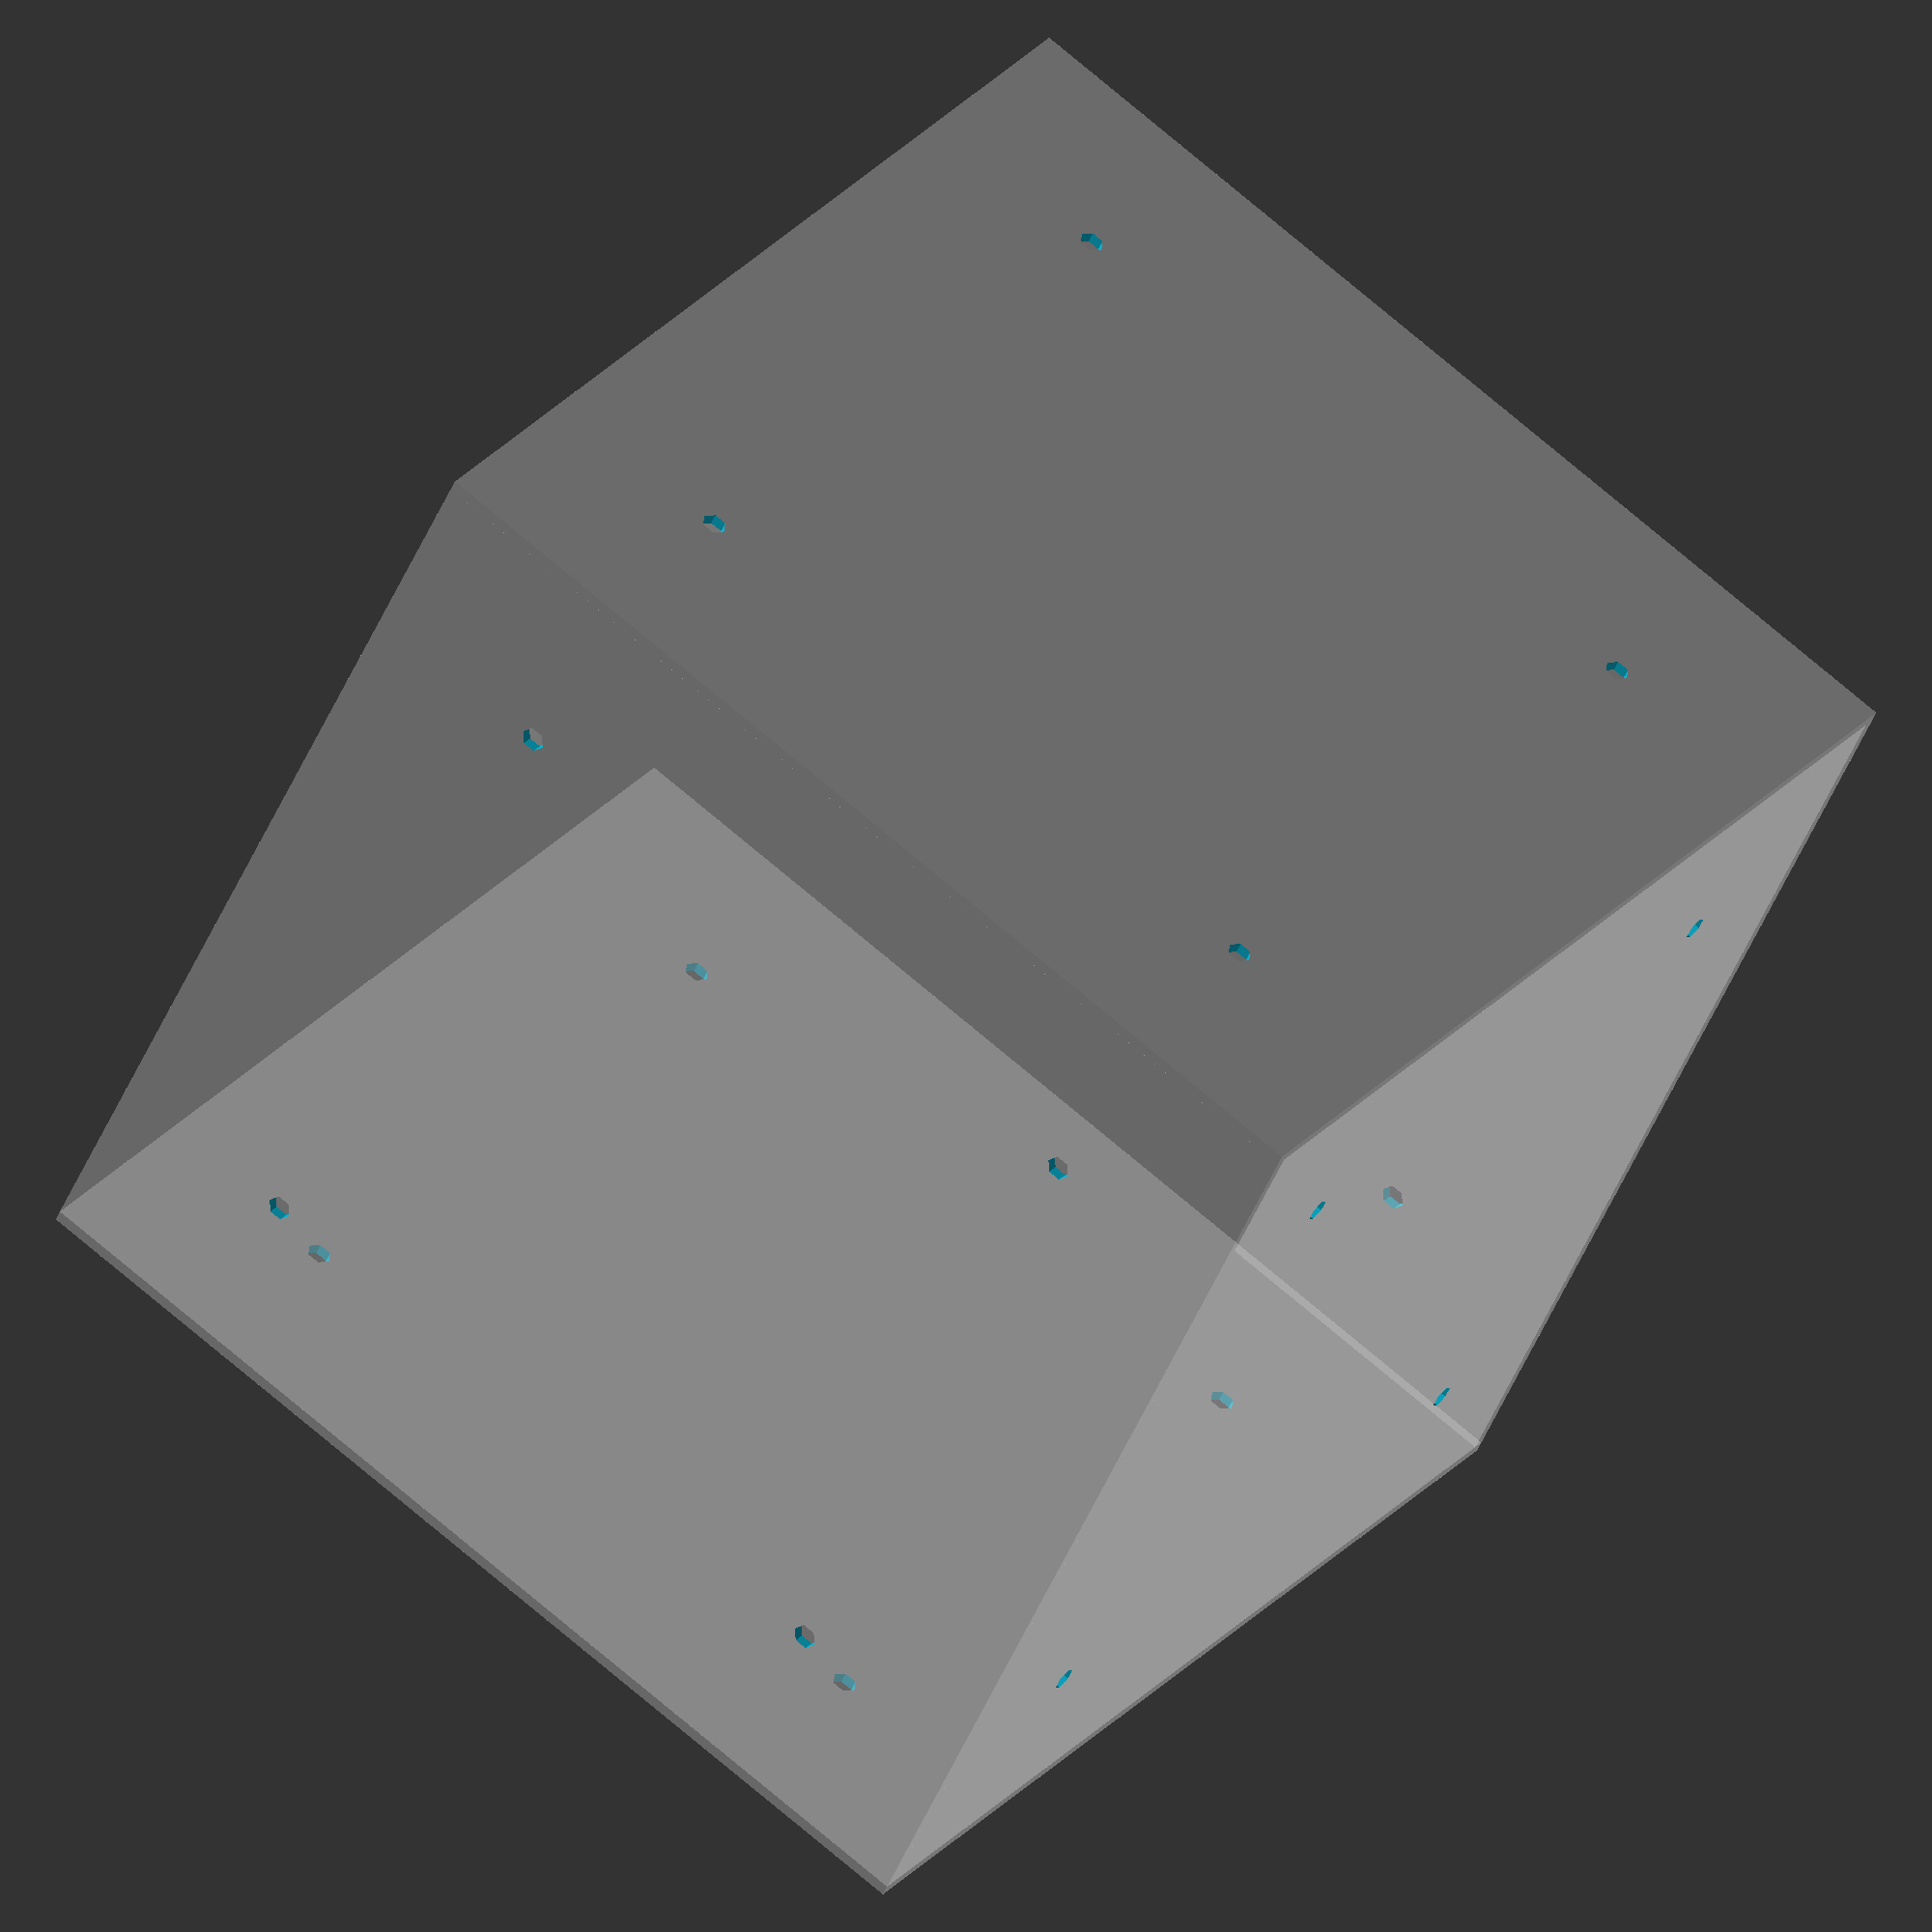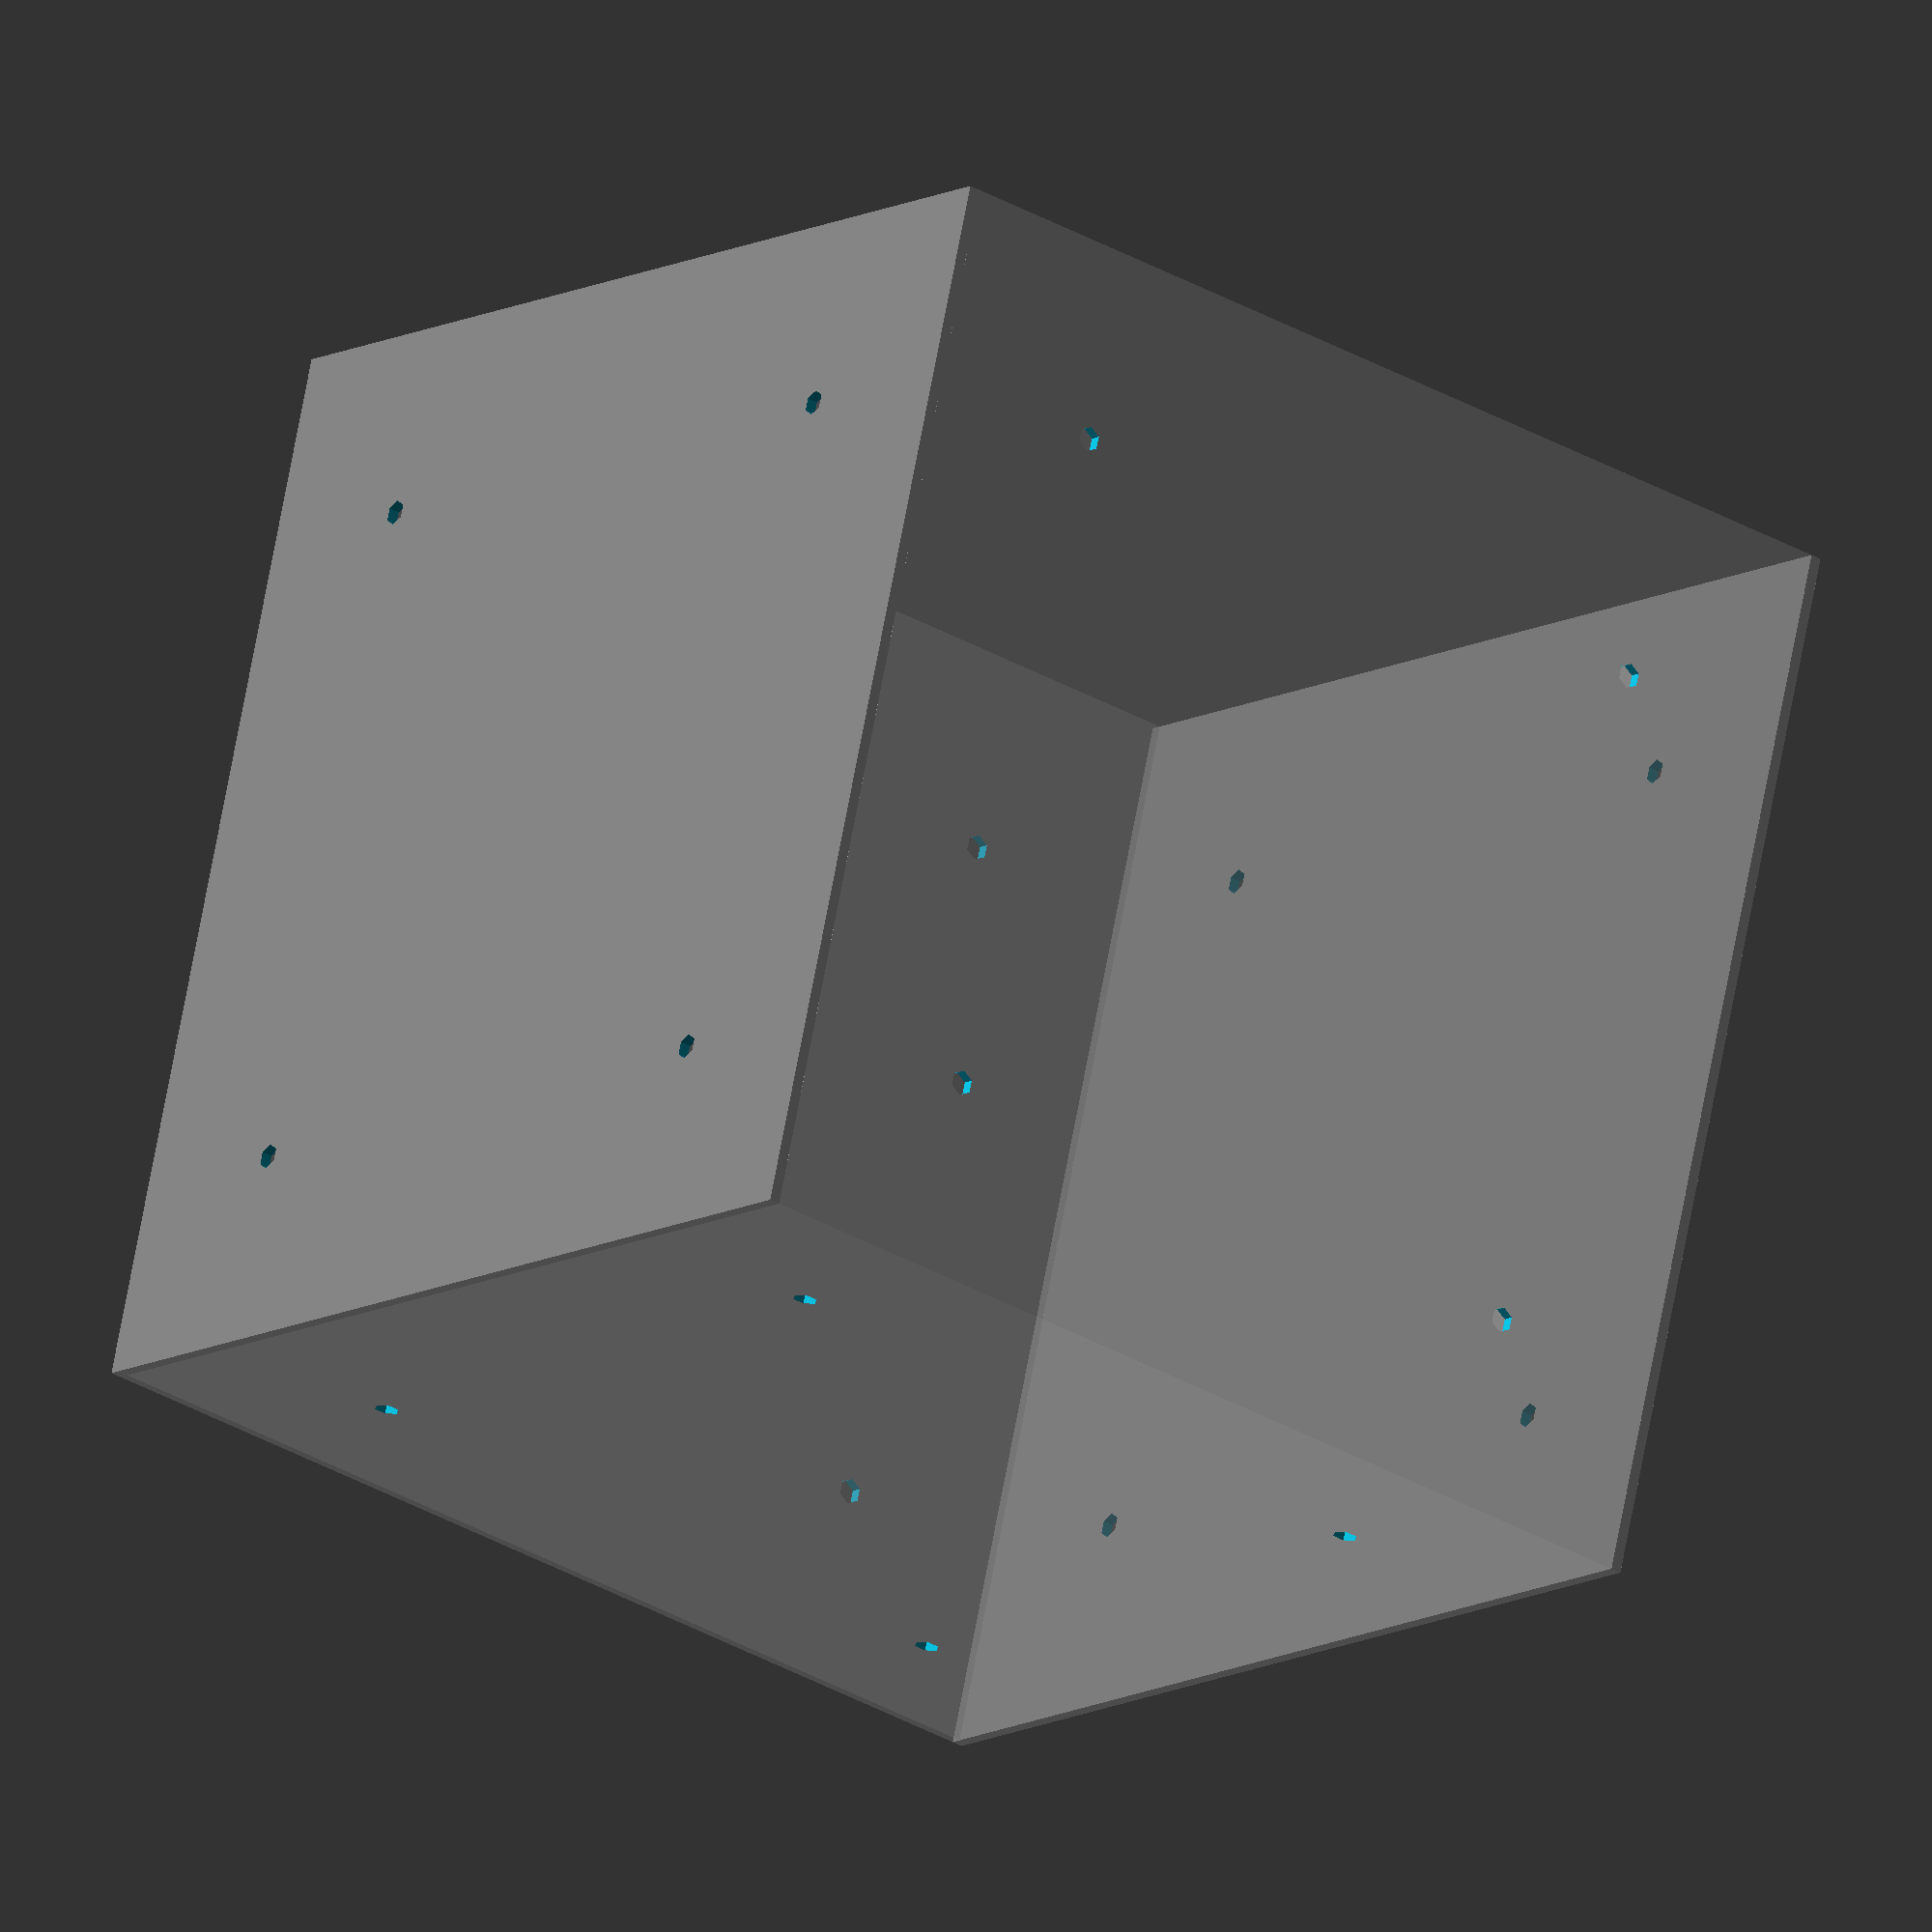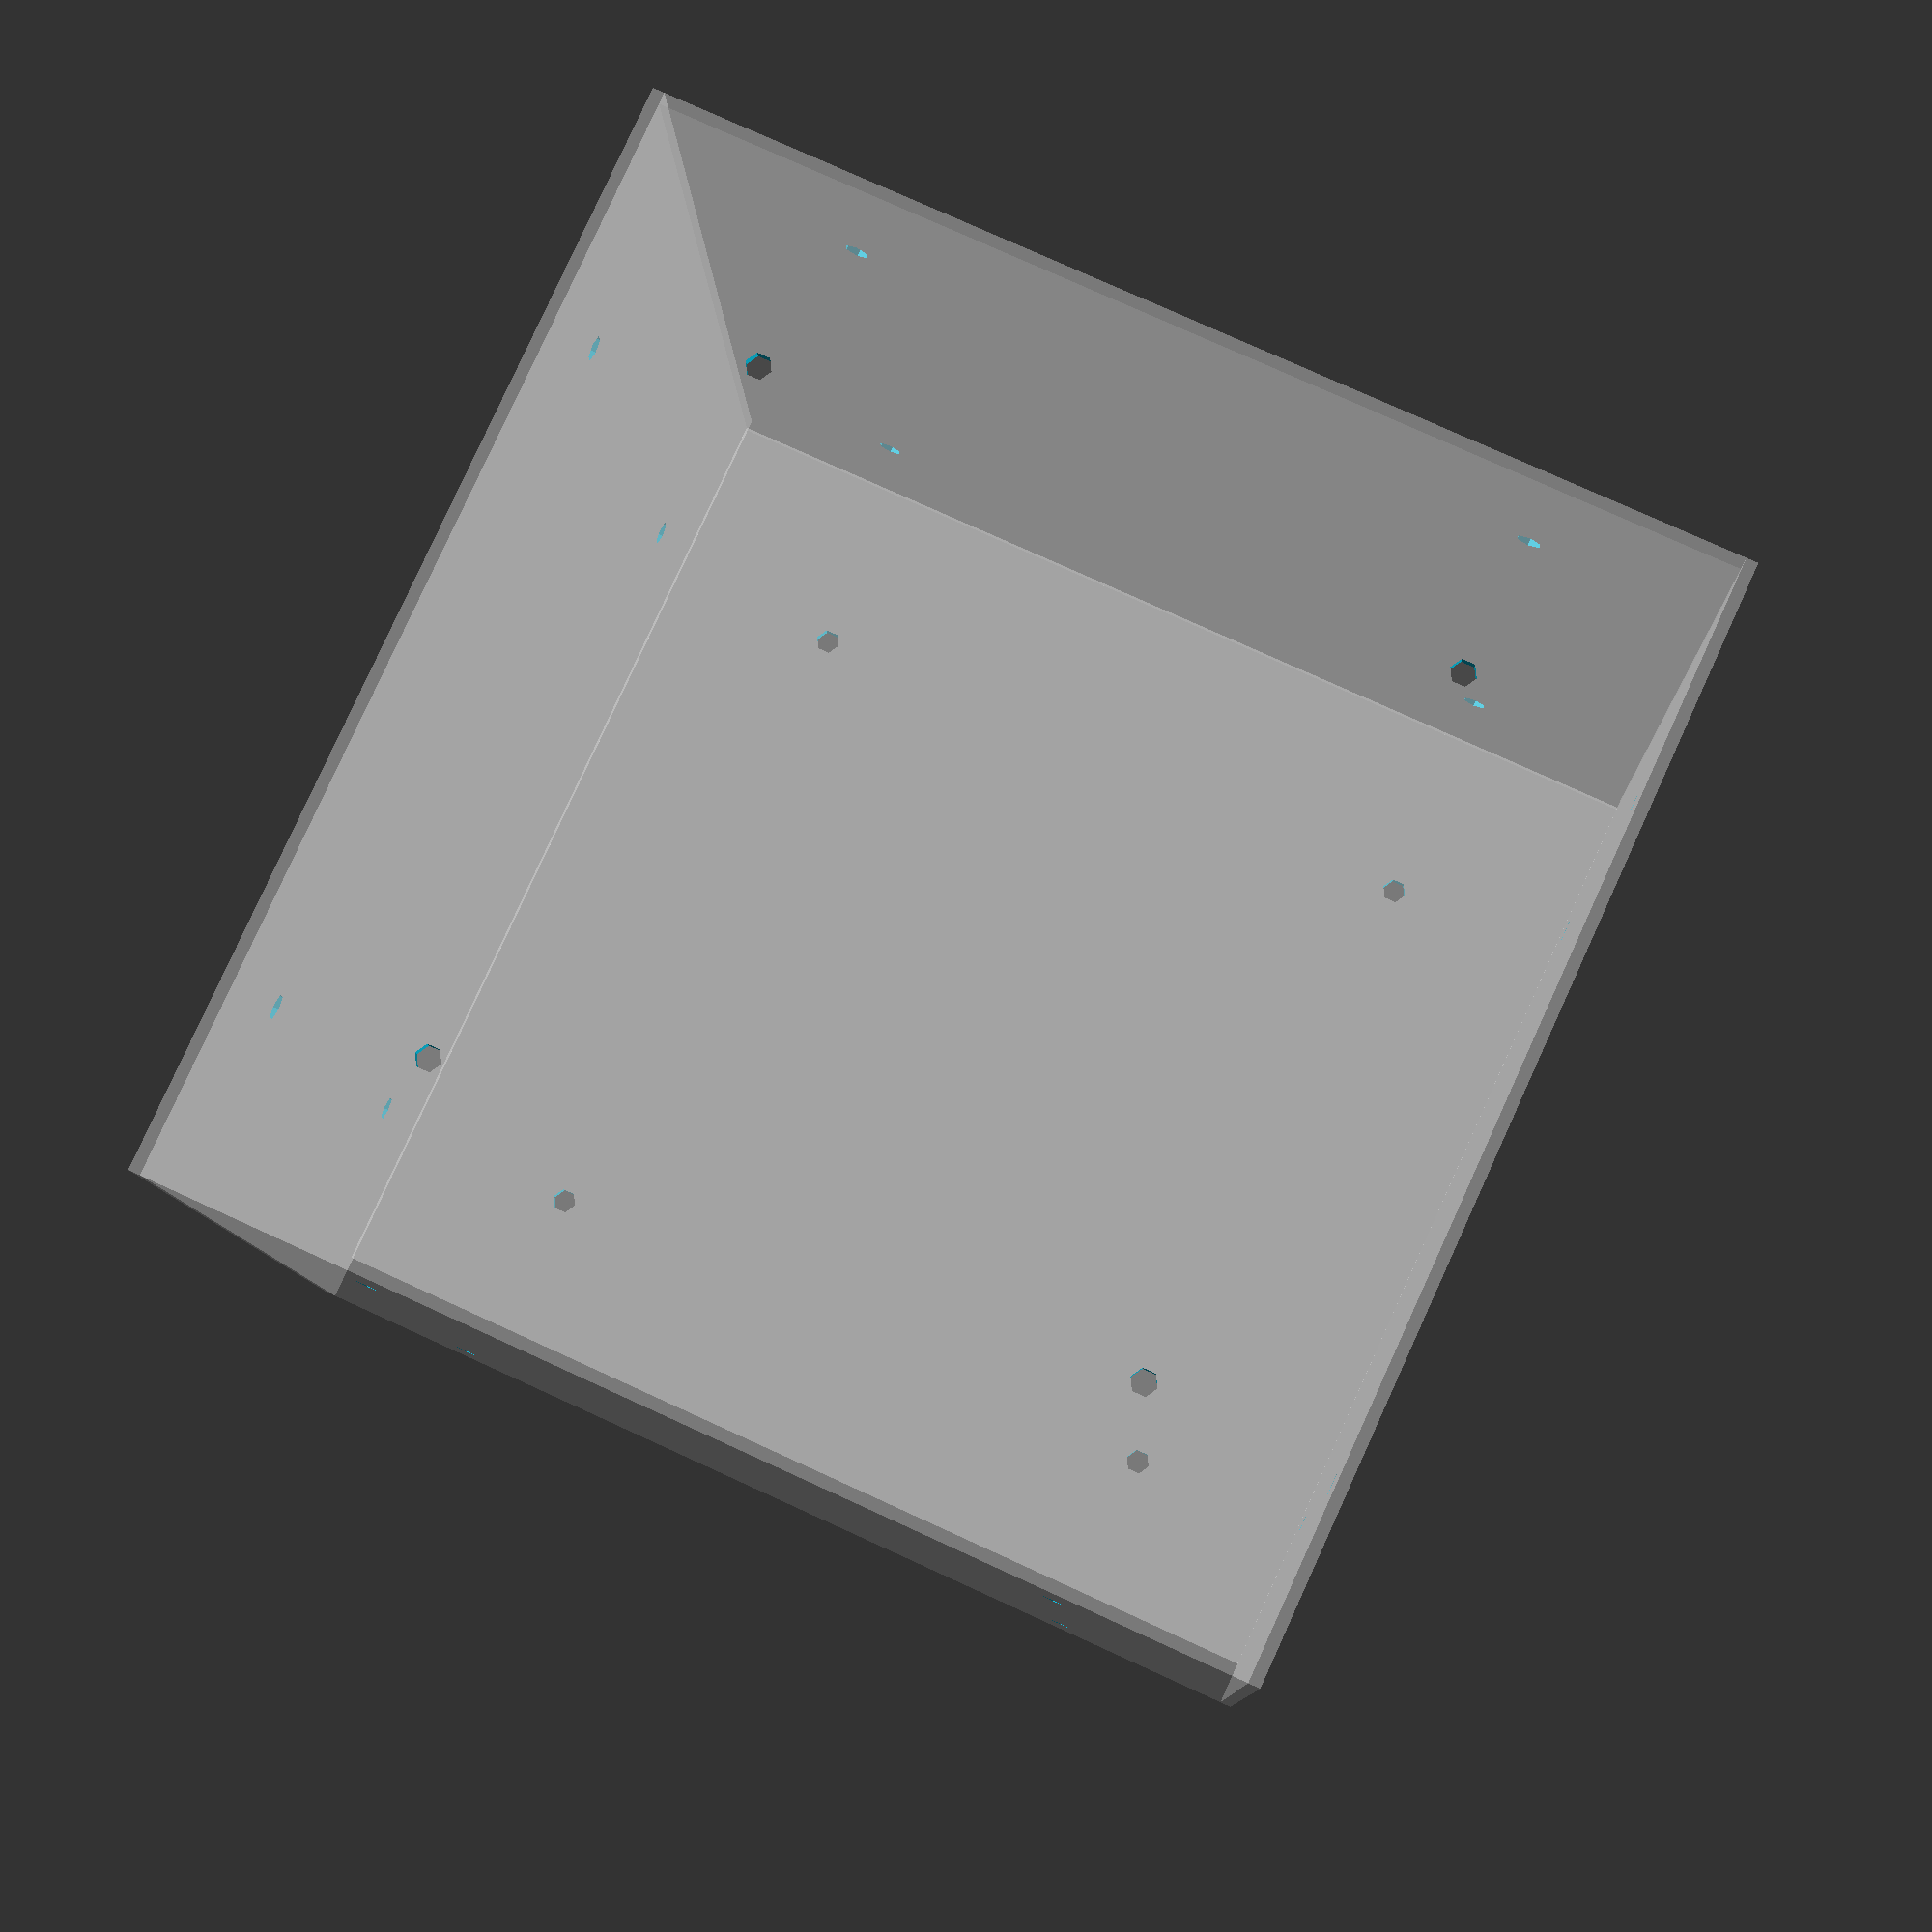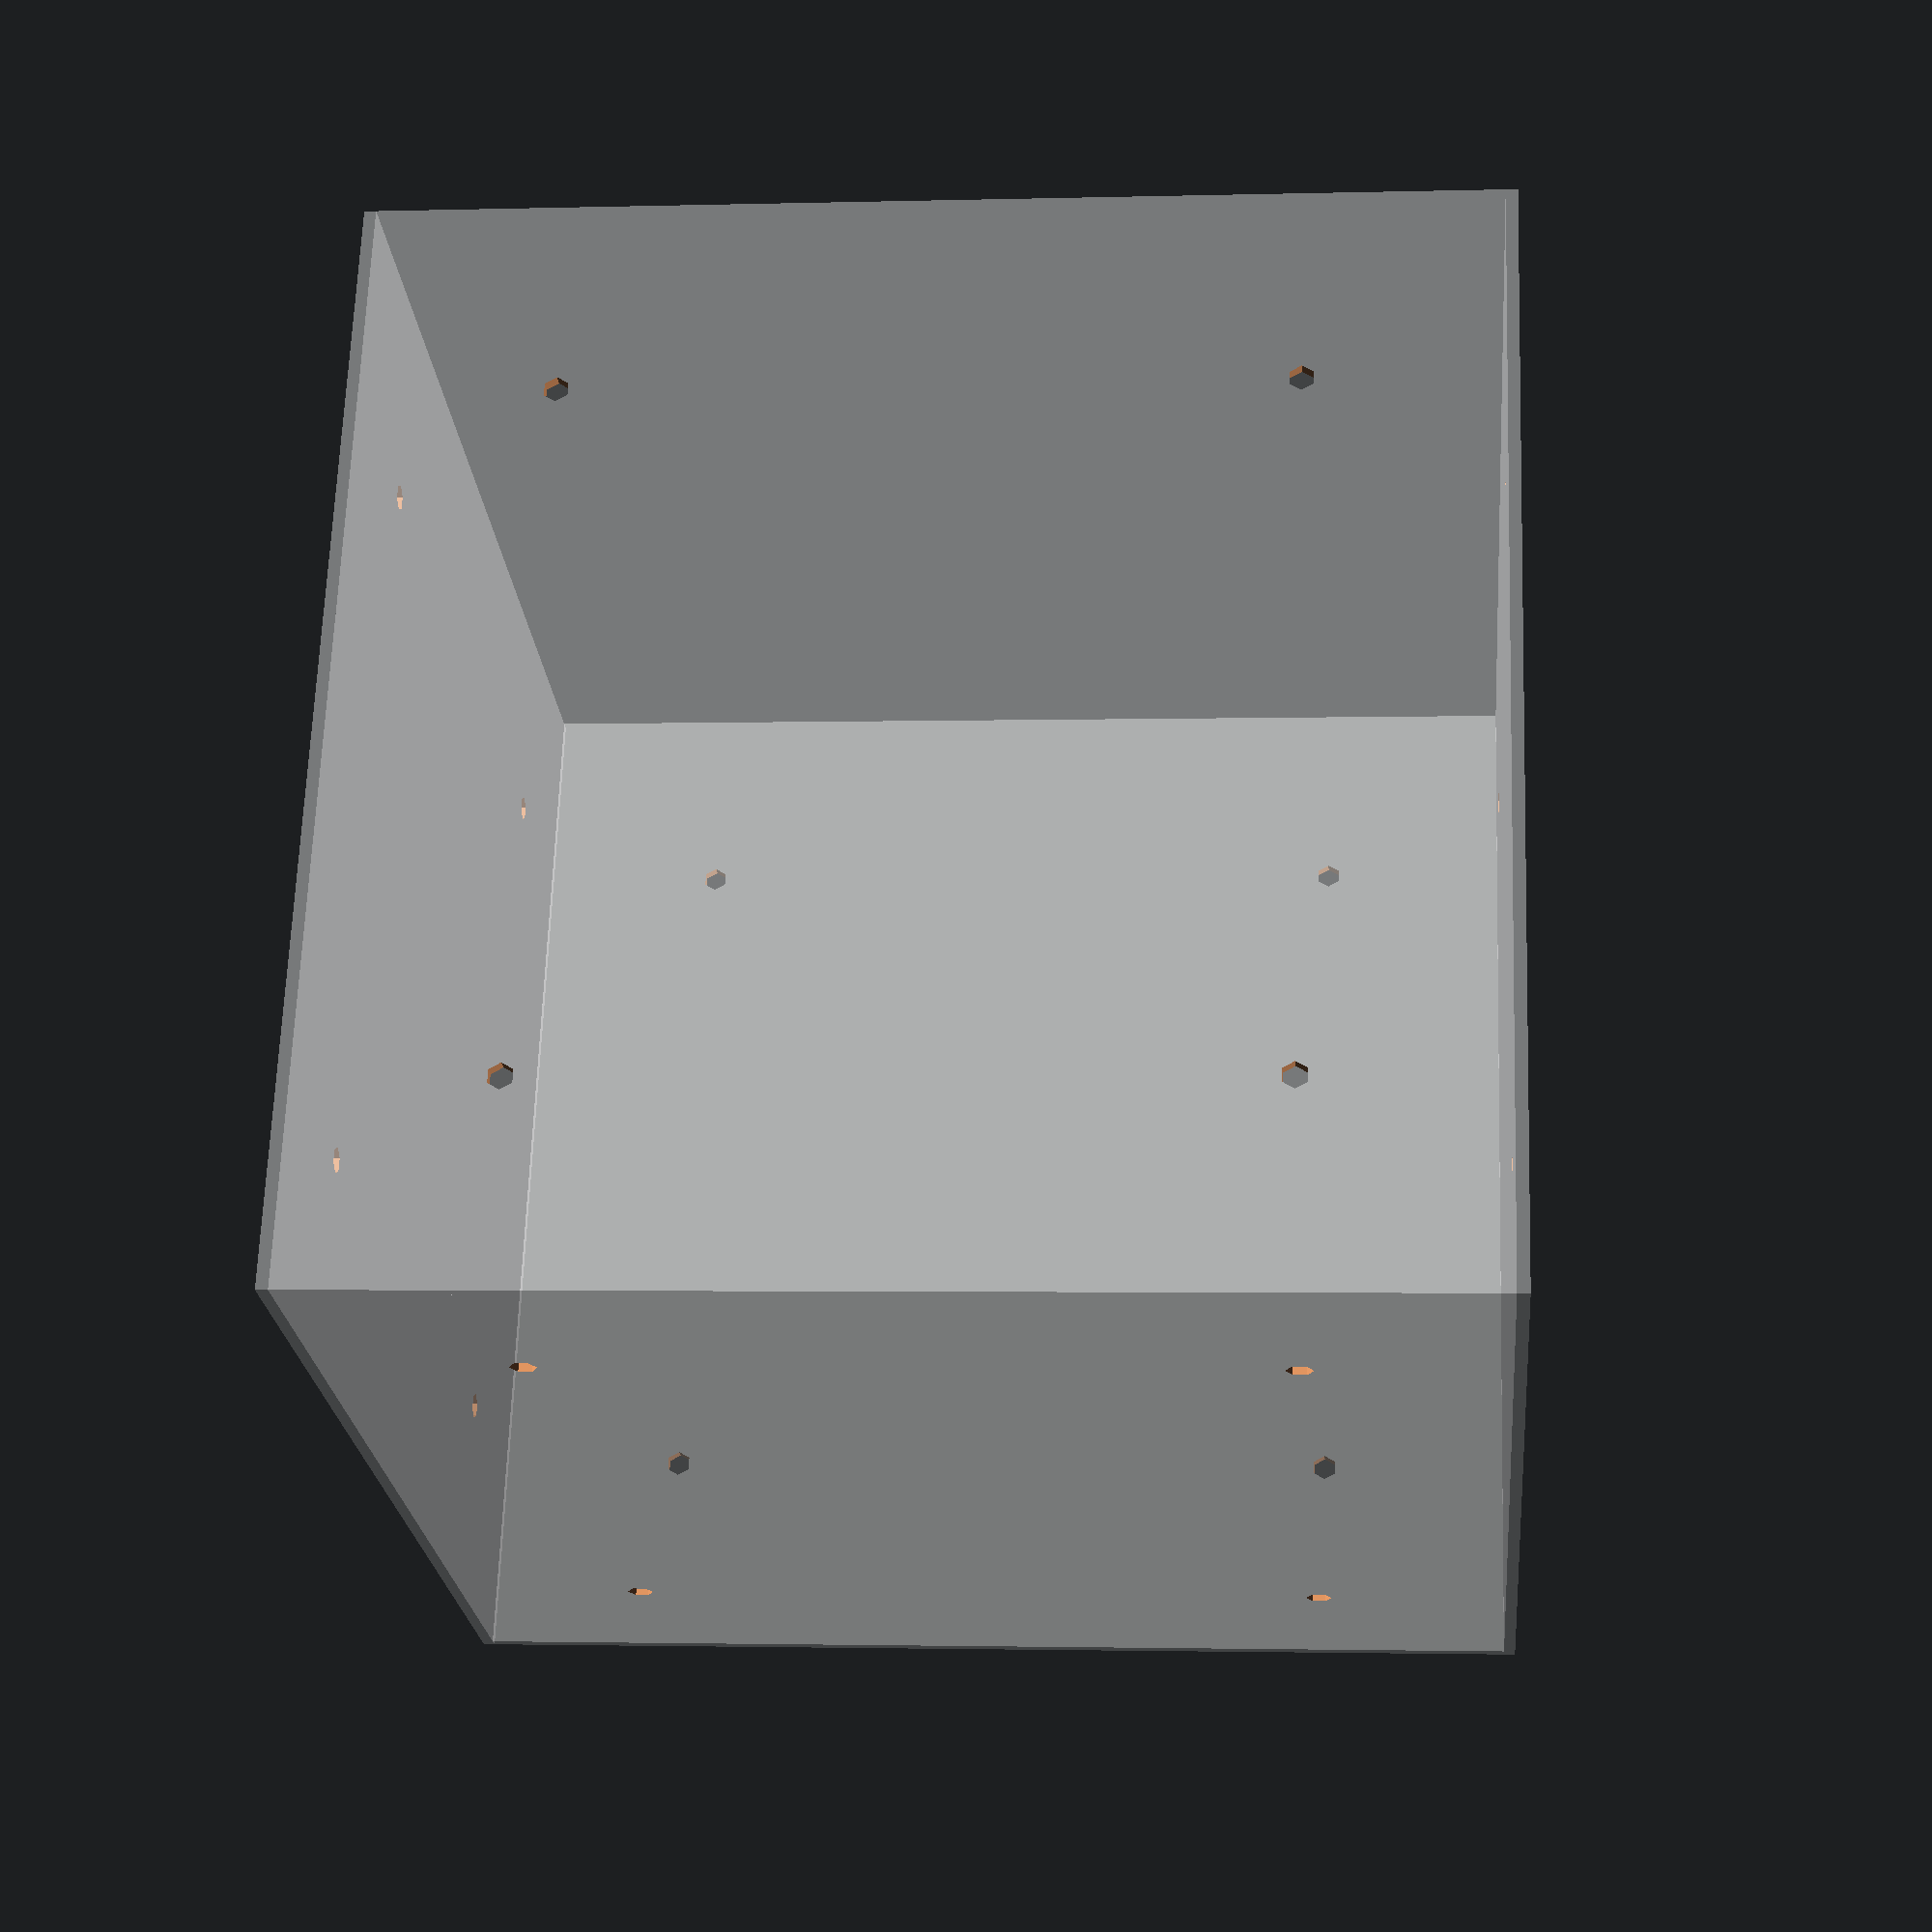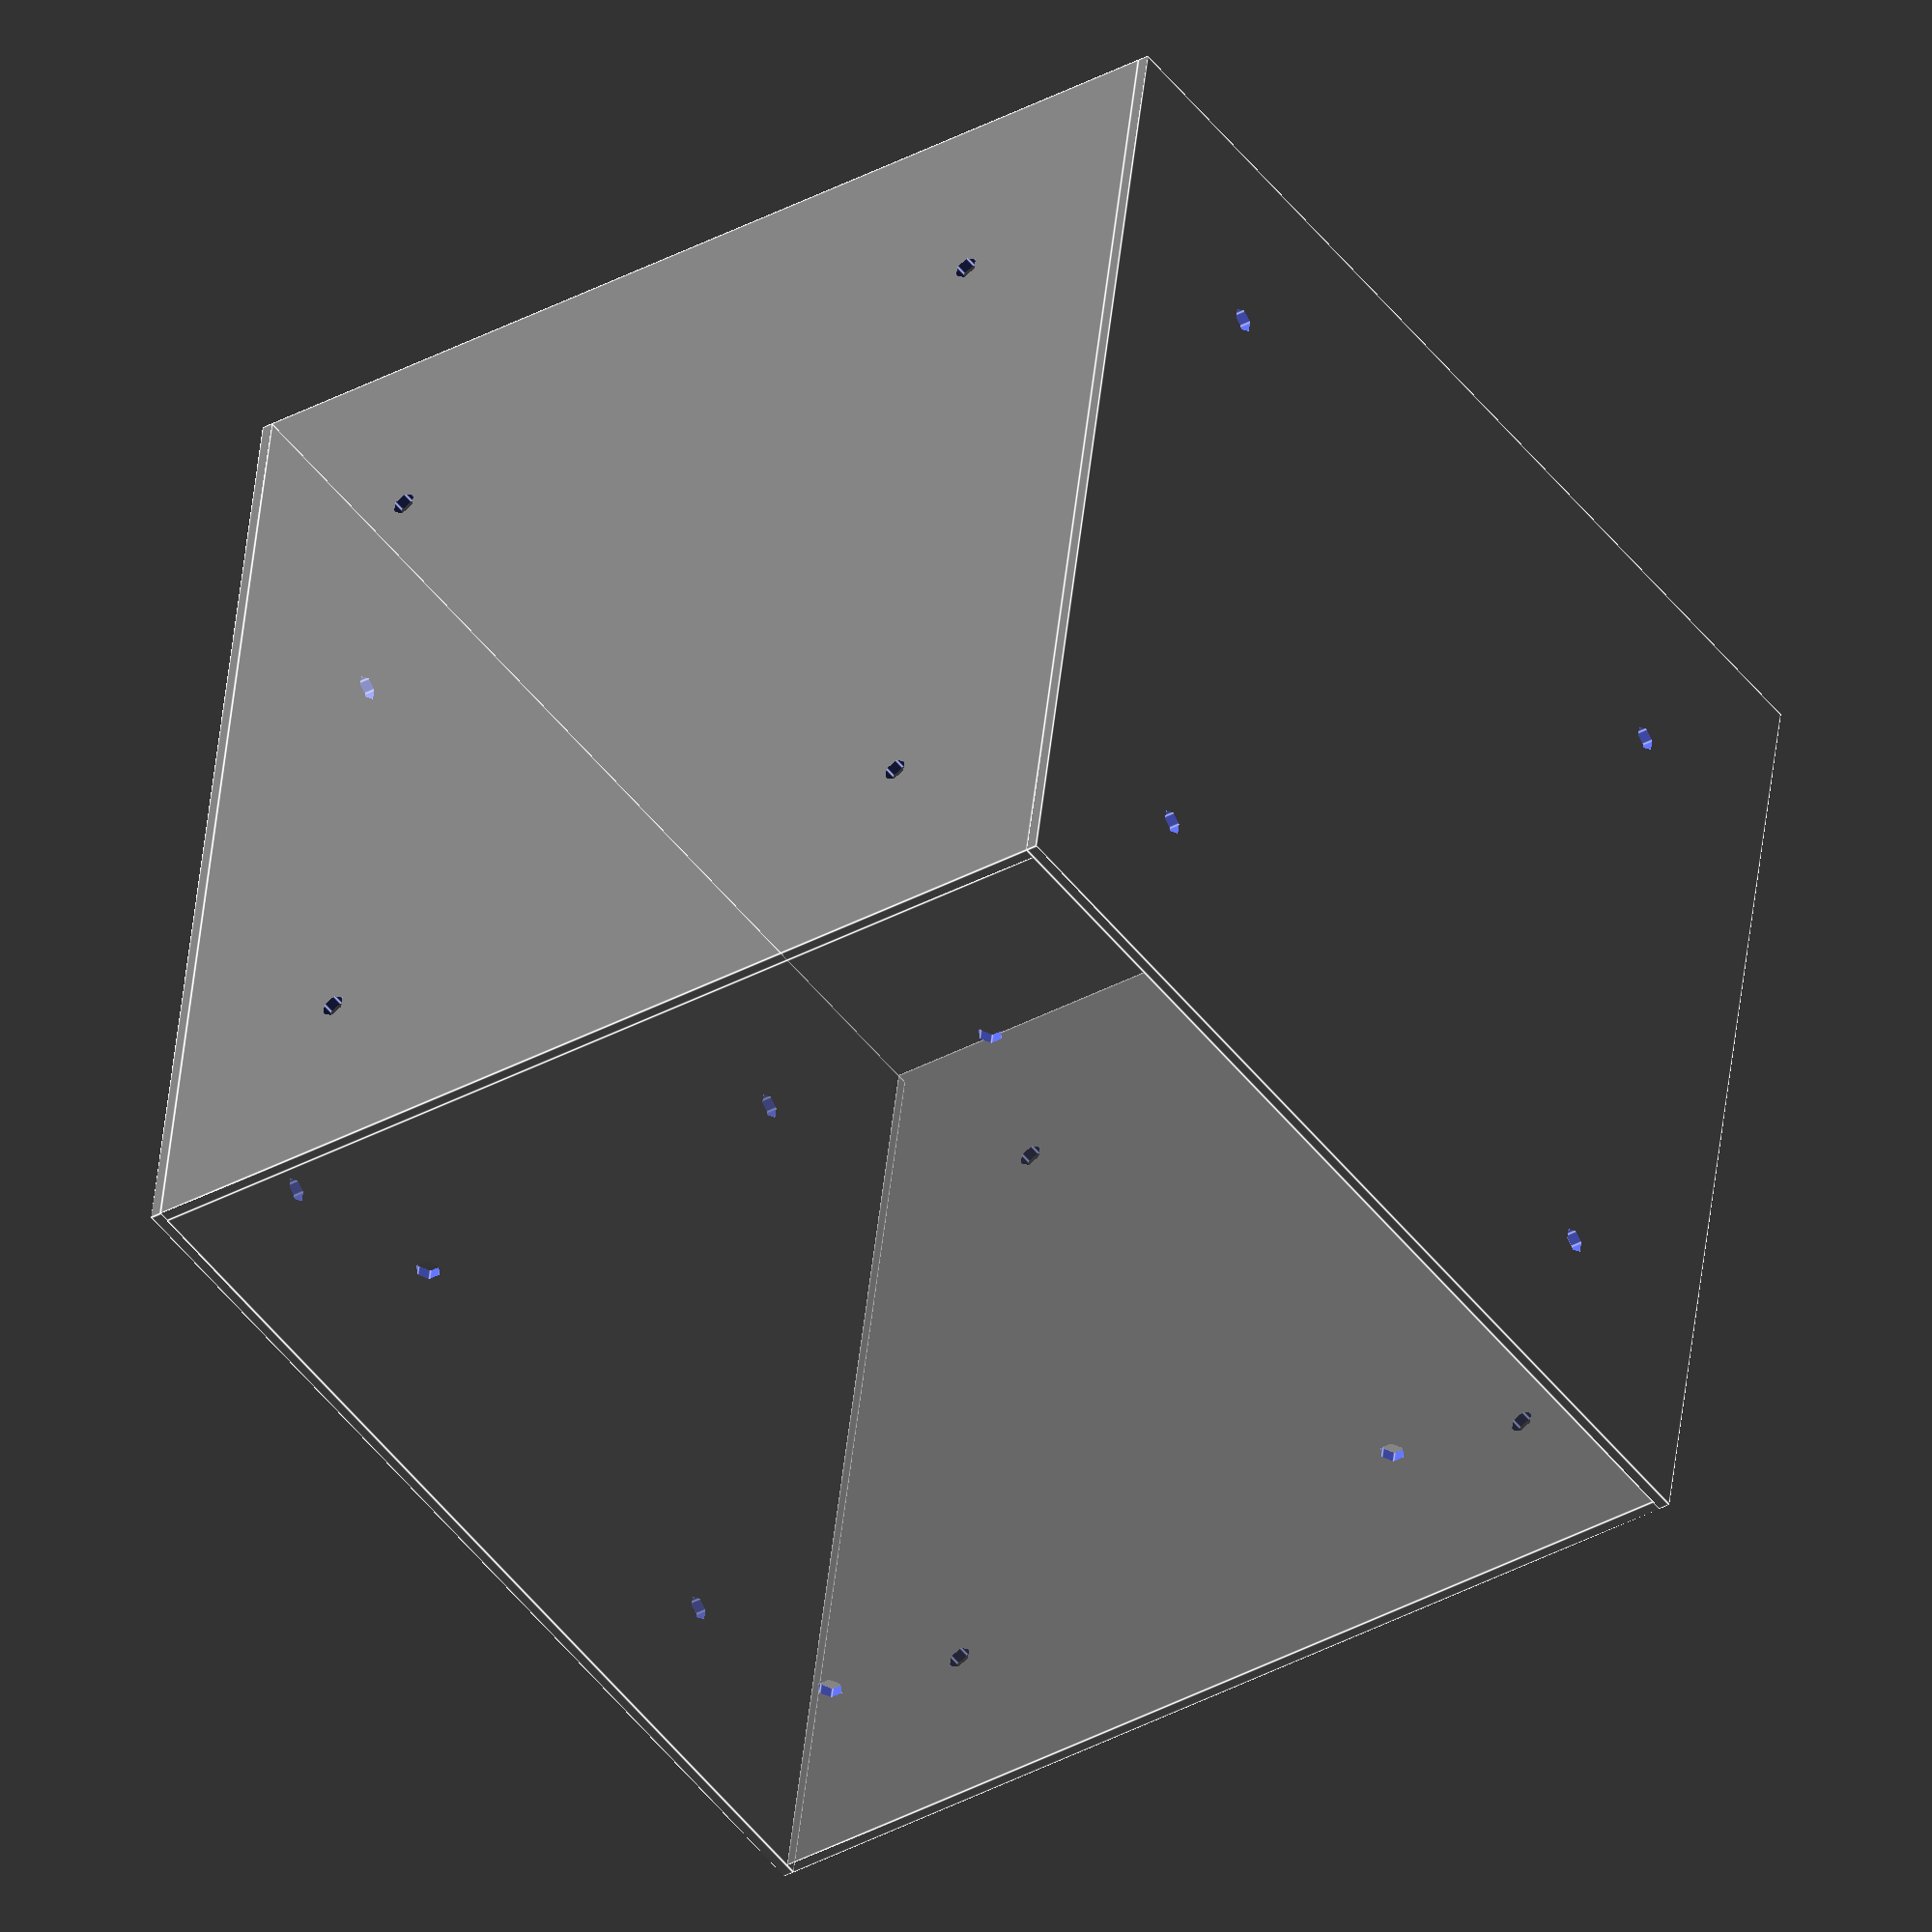
<openscad>
mm = 1;
module top(){
difference(){
    color([1, 1, 1, .4])cube([143.988*mm, 143.988*mm, 1.51*mm]);
    translate([26.274 * mm, 26.274 * mm, -1])cylinder(h=3.51*mm, r=1.7*mm);
    translate([117.714 * mm, 26.274 * mm, -1])cylinder(h=3.51*mm, r=1.7*mm);
    translate([117.714 * mm, 117.714 * mm, -1])cylinder(h=3.51*mm, r=1.7*mm);
    translate([26.274 * mm, 117.714 * mm, -1])cylinder(h=3.51*mm, r=1.7*mm);
}

}
module bottom(){
    translate([0, 0, 142.478*mm])top();
}

module front(){
translate([0, 1.51*mm, 1.51*mm])
rotate(v=[1, 0, 0], a=90)
difference(){
    color([1, 1, 1, .4])cube([143.988*mm, 140.968*mm, 1.51*mm]);
    translate([26.274 * mm, 24.764 * mm, -1])cylinder(h=3.51*mm, r=1.7*mm);
    translate([117.714 * mm, 24.764 * mm, -1])cylinder(h=3.51*mm, r=1.7*mm);
    translate([117.714 * mm, 116.204 * mm, -1])cylinder(h=3.51*mm, r=1.7*mm);
    translate([26.274 * mm, 116.204 * mm, -1])cylinder(h=3.51*mm, r=1.7*mm);
}

}
module back(){
    translate([0, 142.478*mm, 0])front();
}

module right(){
    translate([1.51*mm, 1.51*mm, 1.51*mm])
    rotate(v=[0, 1, 0], a=-90)
    difference(){
    color([1, 1, 1, .4])cube([140.968*mm, 140.968*mm, 1.51*mm]);
    translate([24.764 * mm, 24.764 * mm, -1])cylinder(h=3.51*mm, r=1.7*mm);
    translate([116.204 * mm, 24.764 * mm, -1])cylinder(h=3.51*mm, r=1.7*mm);
    translate([116.204 * mm, 116.204 * mm, -1])cylinder(h=3.51*mm, r=1.7*mm);
    translate([24.764 * mm, 116.204 * mm, -1])cylinder(h=3.51*mm, r=1.7*mm);
}

}
module left(){
translate([142.478*mm, 0, 0])
right();
}
module main(){
    top();
    bottom();
    front();
    back();
    right();
    left();
}
main();


</openscad>
<views>
elev=46.4 azim=324.3 roll=158.6 proj=o view=wireframe
elev=32.8 azim=253.1 roll=231.0 proj=o view=wireframe
elev=103.2 azim=85.9 roll=245.4 proj=p view=wireframe
elev=182.2 azim=248.2 roll=84.4 proj=p view=solid
elev=35.3 azim=260.0 roll=126.0 proj=o view=edges
</views>
